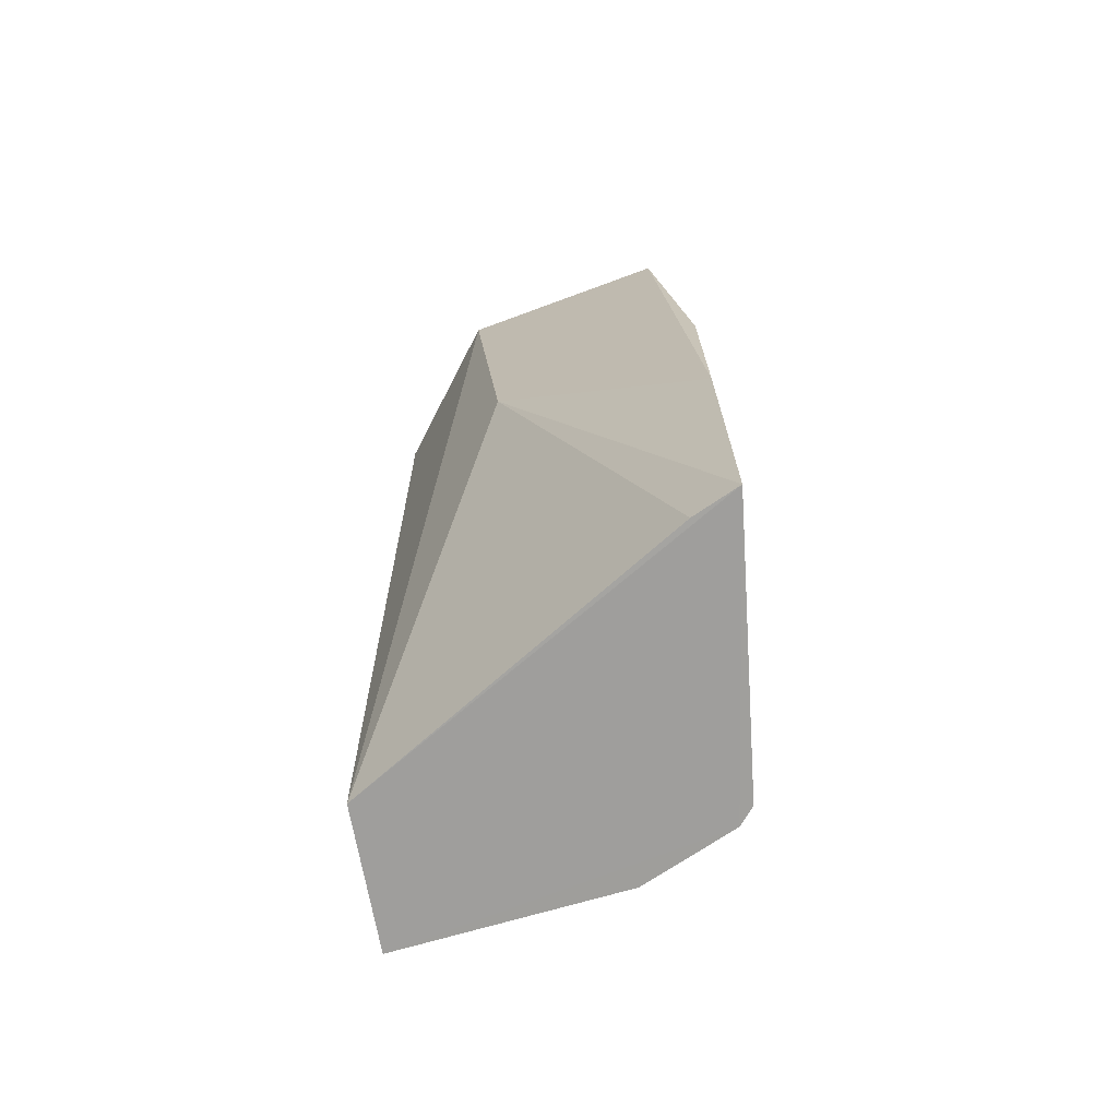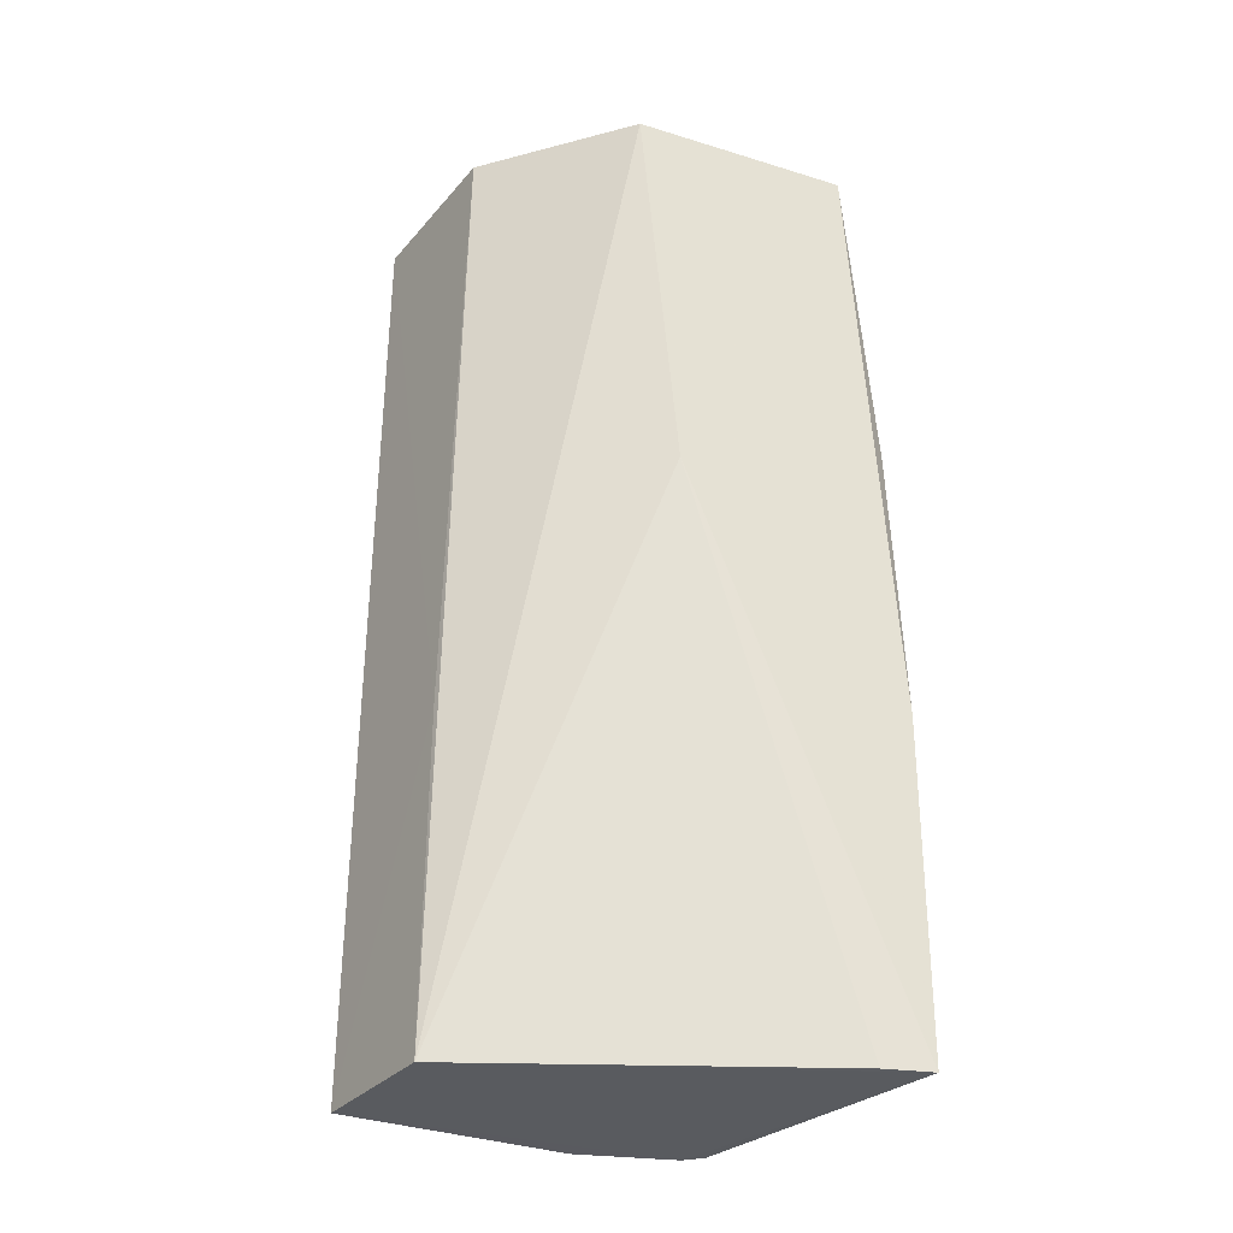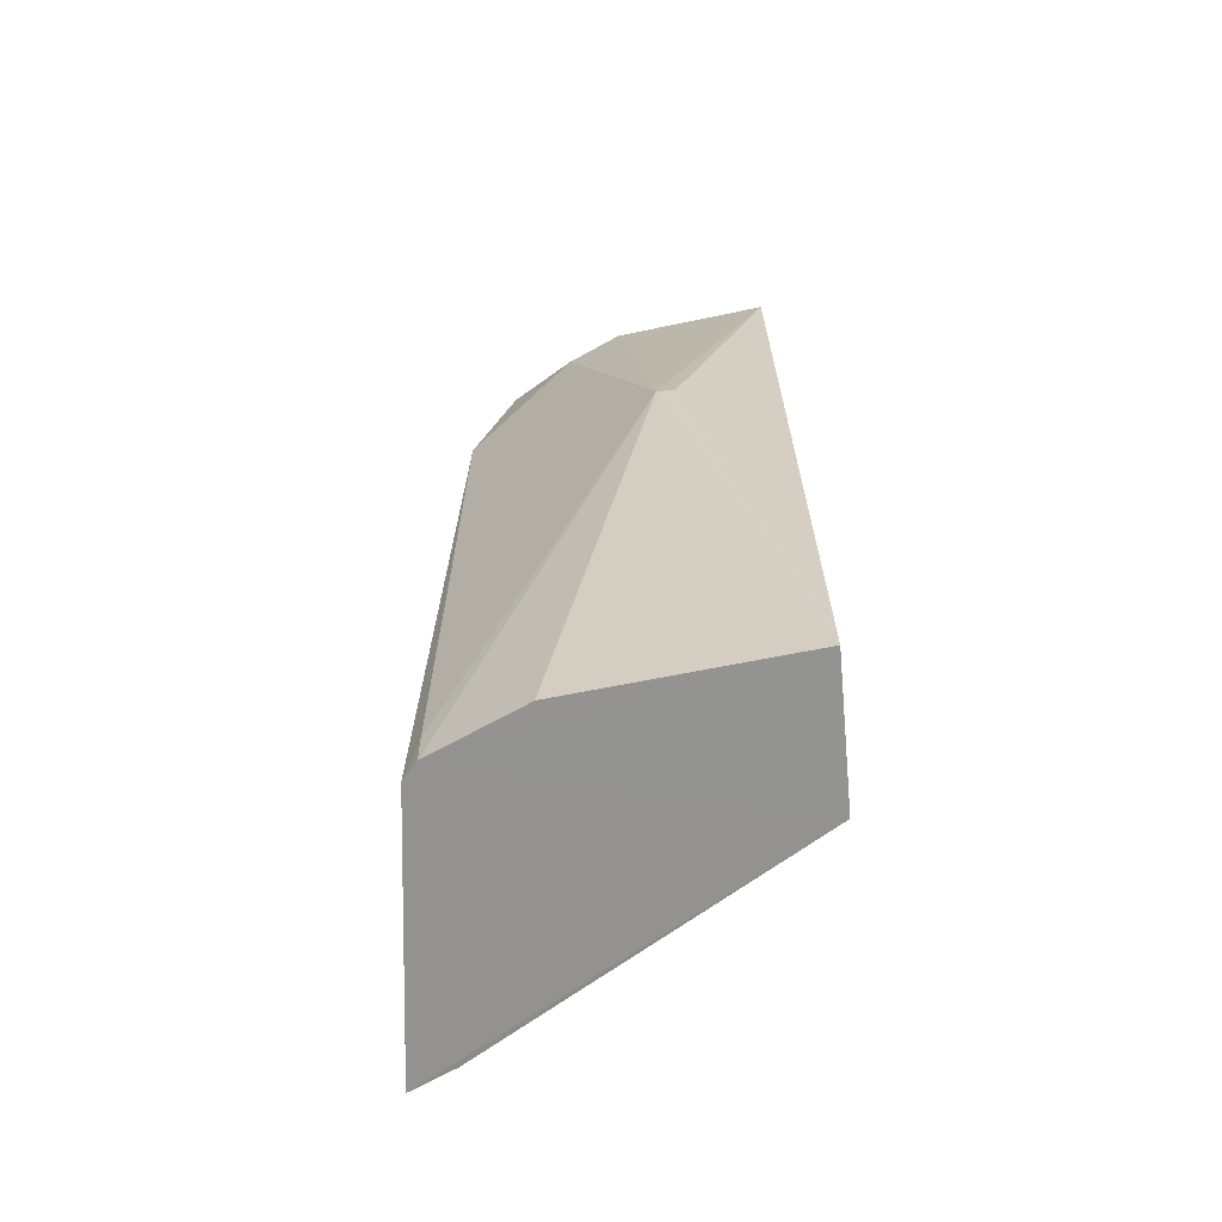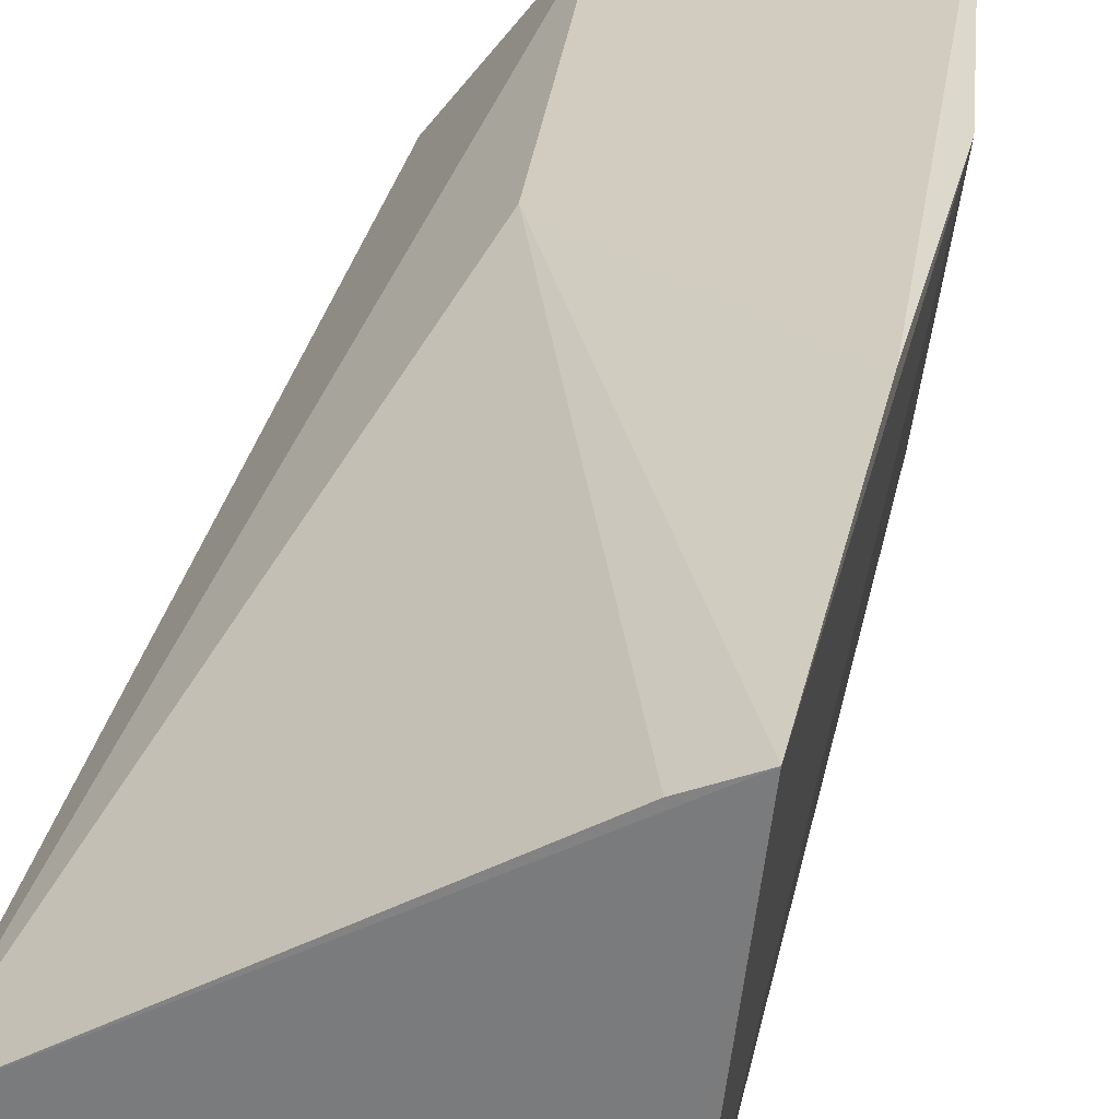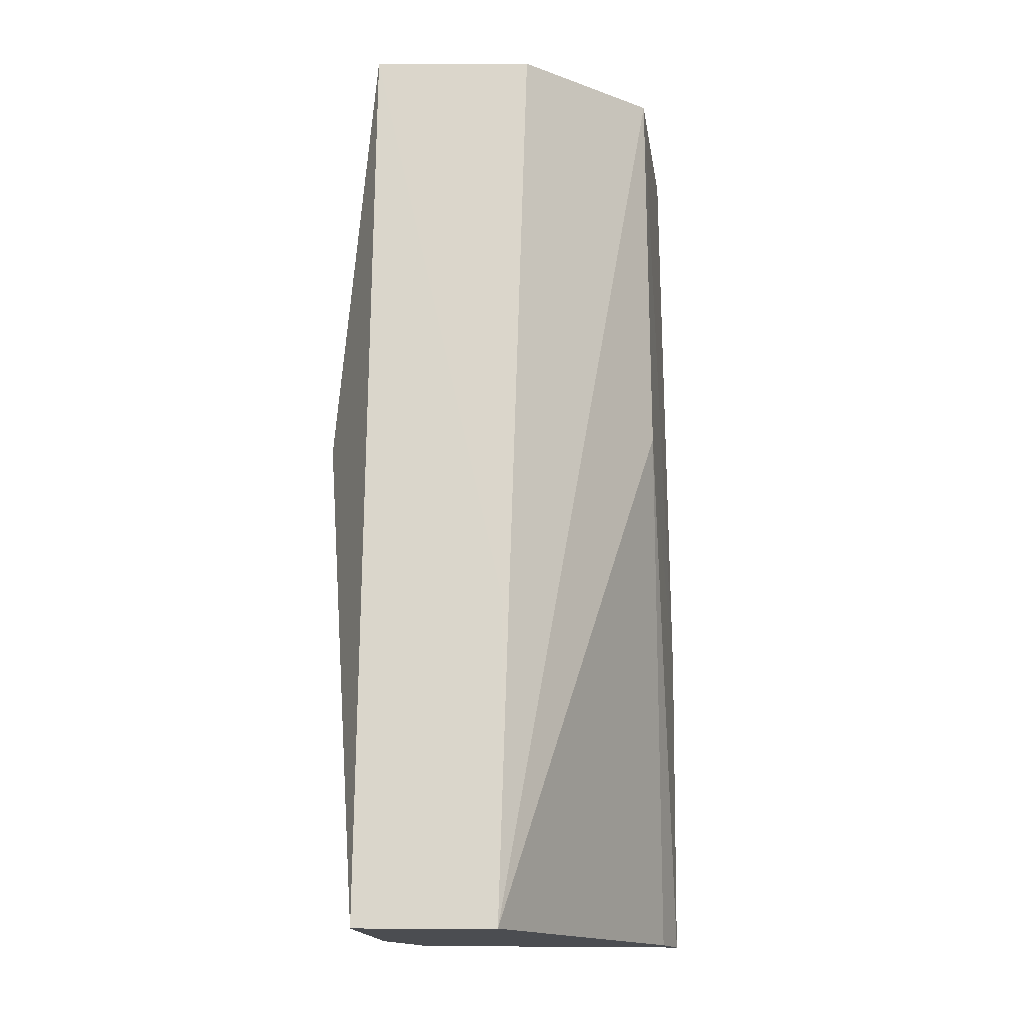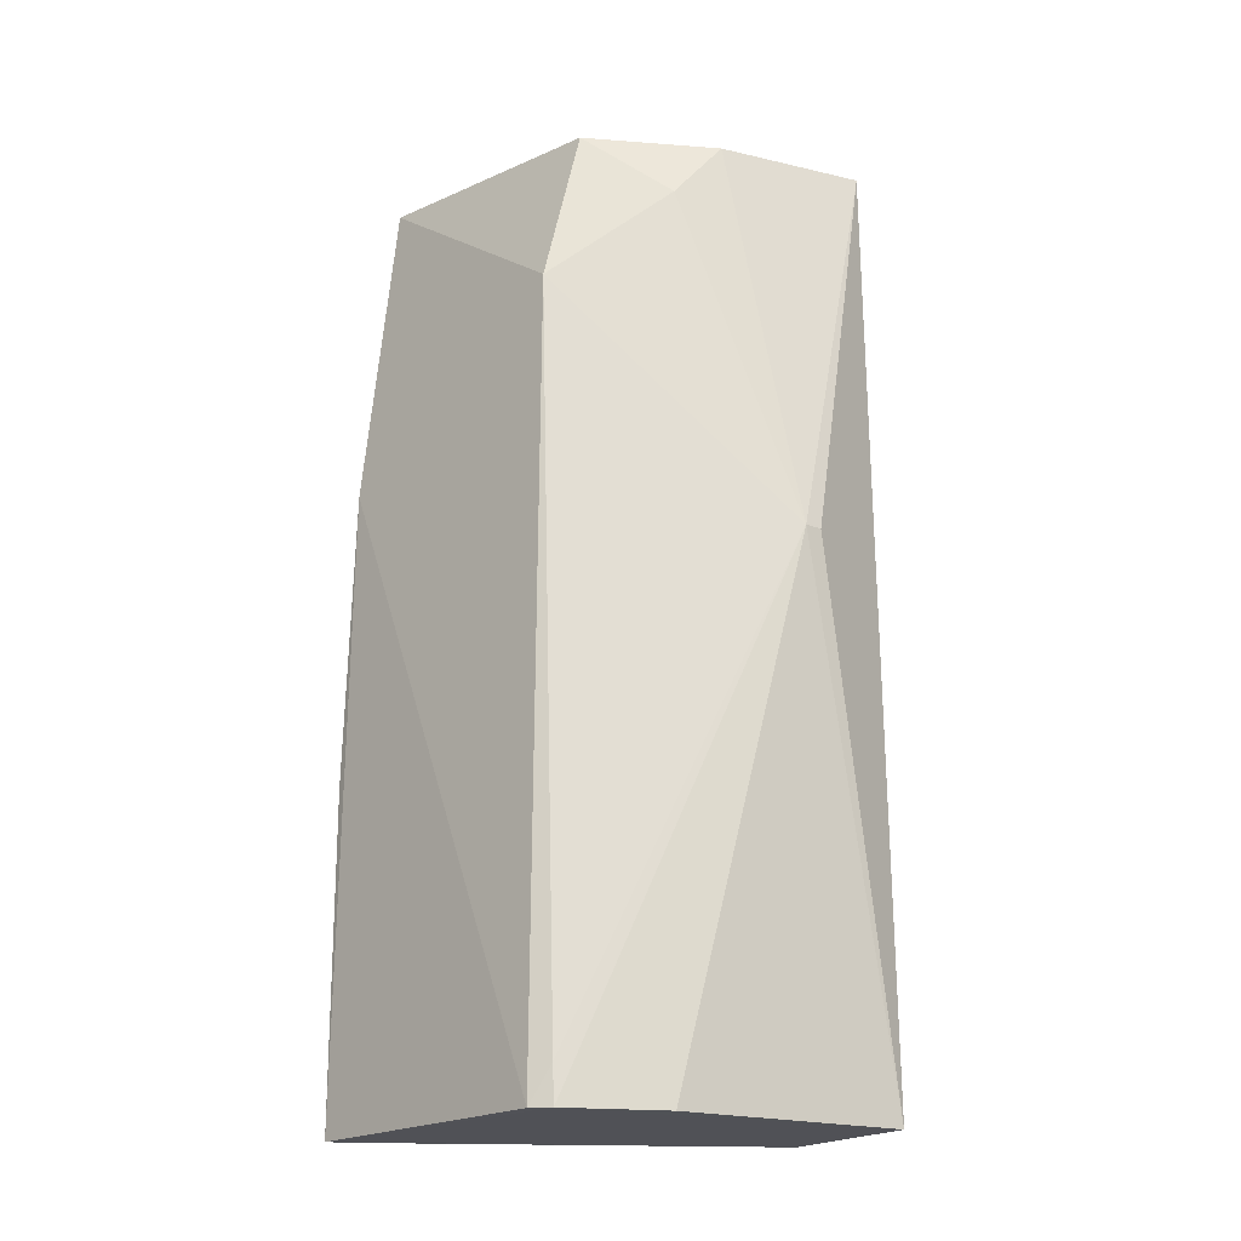
<metadata>
{"format":"obj","ext":"obj","renderer":"f3d","projection":"perspective","resolution":1024,"background":"white","views":[{"elev":-70.9,"azim":10.4,"up":"+Y"},{"elev":-32.0,"azim":-33.7,"up":"+Y"},{"elev":-66.6,"azim":-174.6,"up":"+Y"},{"elev":29.7,"azim":11.6,"up":"+Z"},{"elev":-16.0,"azim":-91.4,"up":"+Y"},{"elev":-20.5,"azim":144.6,"up":"+Y"}]}
</metadata>
<code>
v 0.1412 0.1476 0.07458
v 0.1468 0.002823 0.07548
v 0.1403 0.1193 0.03414
v 0.09104 0.1461 0.02224
v 0.1077 0.1473 0.06878
v 0.09106 0.002806 0.02077
v 0.1343 0.1439 0.03409
v 0.1468 0.09744 0.07372
v 0.1467 0.05295 0.076
v 0.1395 0.002752 0.03057
v 0.09107 0.1465 0.04734
v 0.09109 0.002821 0.04269
v 0.1095 0.08191 0.01495
v 0.1133 0.08679 0.0697
v 0.1417 0.002803 0.03317
v 0.09099 0.05293 0.04333
v 0.1238 0.1342 0.02522
v 0.1396 0.008318 0.03068
v 0.1255 0.002775 0.02435
v 0.1068 0.08194 0.01505
v 0.1399 0.002878 0.07242
v 0.1156 0.1439 0.02438
f 5 1 4
f 7 1 3
f 7 4 1
f 8 3 1
f 9 1 5
f 9 8 1
f 9 2 8
f 11 5 4
f 12 5 11
f 12 10 2
f 12 6 10
f 14 9 5
f 14 2 9
f 14 5 12
f 15 8 2
f 15 2 10
f 15 3 8
f 16 12 11
f 16 11 4
f 16 4 6
f 16 6 12
f 17 7 3
f 17 3 13
f 18 13 3
f 18 10 13
f 18 15 10
f 18 3 15
f 19 13 10
f 19 10 6
f 19 6 13
f 20 13 6
f 20 6 4
f 20 4 13
f 21 14 12
f 21 12 2
f 21 2 14
f 22 17 13
f 22 13 4
f 22 4 7
f 22 7 17

</code>
